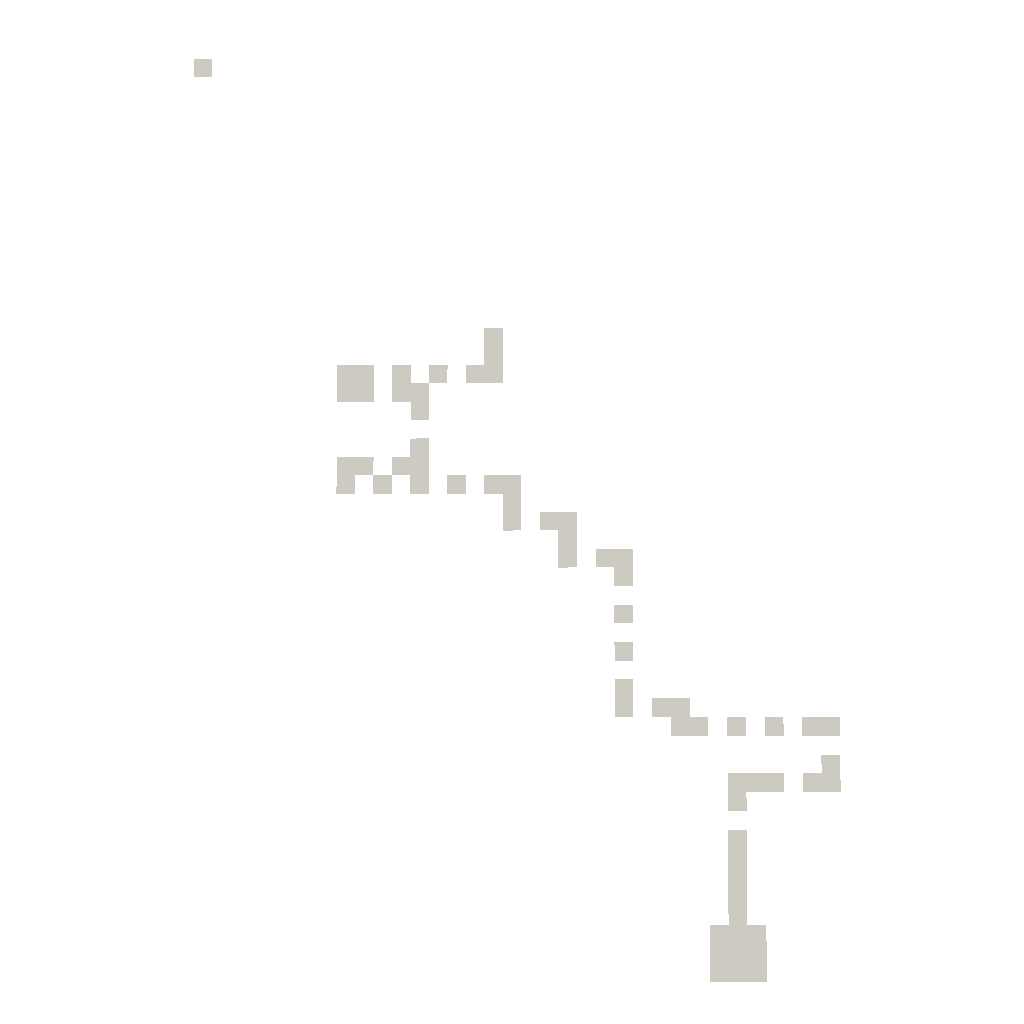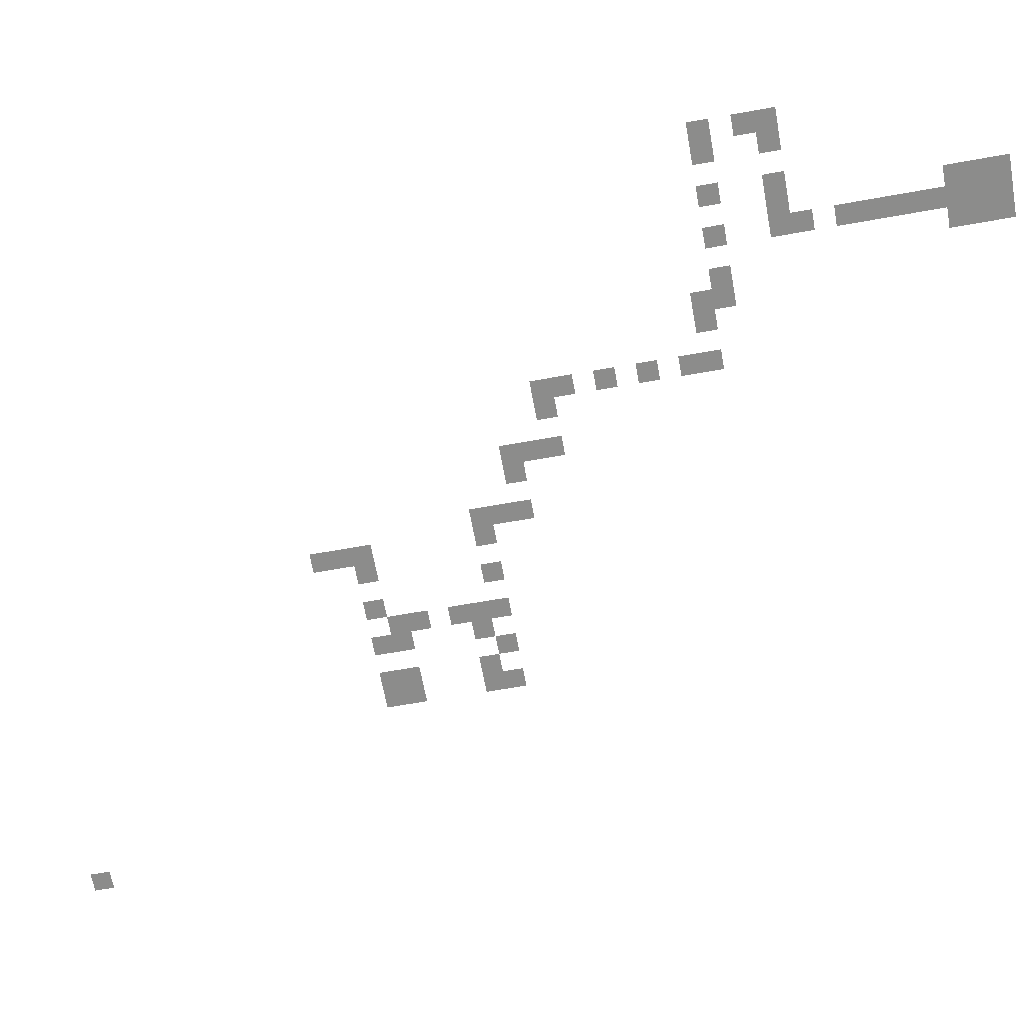
<metadata>
{"format":"obj","ext":"obj","renderer":"f3d","projection":"perspective","resolution":1024,"background":"white","views":[{"elev":-4.1,"azim":-178.4,"up":"+Y"},{"elev":-64.1,"azim":-79.7,"up":"+Z"}]}
</metadata>
<code>
v -40 -40 0
v -42.5 -40 0
v -42.5 -37.5 0
v -40 -37.5 0
v -40 -42.5 0
v -42.5 -42.5 0
v -42.5 -62.5 0
v -45 -62.5 0
v -45 -60 0
v -42.5 -60 0
v -50 -67.5 0
v -52.5 -67.5 0
v -52.5 -65 0
v -50 -65 0
v -75 -100 0
v -77.5 -100 0
v -77.5 -97.5 0
v -75 -97.5 0
v -72.5 -110 0
v -75 -110 0
v -75 -107.5 0
v -72.5 -107.5 0
v -72.5 -112.5 0
v -75 -112.5 0
v -72.5 -115 0
v -75 -115 0
v -72.5 -117.5 0
v -75 -117.5 0
v -72.5 -120 0
v -75 -120 0
v -20 -45 0
v -22.5 -45 0
v -22.5 -42.5 0
v -20 -42.5 0
v -40 -45 0
v -42.5 -45 0
v -20 -47.5 0
v -22.5 -47.5 0
v -30 -47.5 0
v -32.5 -47.5 0
v -32.5 -45 0
v -30 -45 0
v -20 -57.5 0
v -22.5 -57.5 0
v -22.5 -55 0
v -20 -55 0
v -30 -57.5 0
v -32.5 -57.5 0
v -32.5 -55 0
v -30 -55 0
v -45 -57.5 0
v -42.5 -57.5 0
v -52.5 -62.5 0
v -50 -62.5 0
v -57.5 -70 0
v -60 -70 0
v -60 -67.5 0
v -57.5 -67.5 0
v -65 -90 0
v -67.5 -90 0
v -67.5 -87.5 0
v -65 -87.5 0
v -65 -92.5 0
v -67.5 -92.5 0
v -72.5 -100 0
v -72.5 -97.5 0
v -85 -100 0
v -87.5 -100 0
v -87.5 -97.5 0
v -85 -97.5 0
v -25 -45 0
v -25 -42.5 0
v -37.5 -45 0
v -37.5 -42.5 0
v -25 -47.5 0
v -27.5 -47.5 0
v -27.5 -45 0
v -30 -50 0
v -32.5 -50 0
v -32.5 -52.5 0
v -30 -52.5 0
v -25 -57.5 0
v -25 -55 0
v -27.5 -57.5 0
v -27.5 -55 0
v -20 -60 0
v -22.5 -60 0
v -40 -60 0
v -40 -57.5 0
v -42.5 -65 0
v -45 -65 0
v -47.5 -65 0
v -47.5 -62.5 0
v -50 -70 0
v -52.5 -70 0
v -55 -70 0
v -55 -67.5 0
v -57.5 -72.5 0
v -60 -72.5 0
v -57.5 -87.5 0
v -60 -87.5 0
v -60 -85 0
v -57.5 -85 0
v -57.5 -90 0
v -60 -90 0
v -62.5 -90 0
v -62.5 -87.5 0
v -70 -92.5 0
v -70 -90 0
v -82.5 -92.5 0
v -85 -92.5 0
v -85 -90 0
v -82.5 -90 0
v -87.5 -92.5 0
v -87.5 -90 0
v -87.5 -95 0
v -85 -95 0
v -80 -100 0
v -80 -97.5 0
v -82.5 -100 0
v -82.5 -97.5 0
v -72.5 -102.5 0
v -75 -102.5 0
v -75 -105 0
v -72.5 -105 0
v -30 -42.5 0
v -27.5 -42.5 0
v -35 -45 0
v -35 -42.5 0
v -32.5 -42.5 0
v -25 -60 0
v -27.5 -60 0
v -30 -60 0
v -32.5 -60 0
v -35 -60 0
v -37.5 -60 0
v -37.5 -57.5 0
v -35 -57.5 0
v -57.5 -77.5 0
v -60 -77.5 0
v -60 -75 0
v -57.5 -75 0
v -57.5 -82.5 0
v -60 -82.5 0
v -60 -80 0
v -57.5 -80 0
v -72.5 -92.5 0
v -75 -92.5 0
v -75 -90 0
v -72.5 -90 0
v -77.5 -92.5 0
v -80 -92.5 0
v -80 -90 0
v -77.5 -90 0
v -70 -120 0
v -70 -117.5 0
v -77.5 -120 0
v -77.5 -117.5 0
v -70 -122.5 0
v -72.5 -122.5 0
v -75 -122.5 0
v -77.5 -122.5 0
v -70 -125 0
v -72.5 -125 0
v -75 -125 0
v -77.5 -125 0
v 0 -2.5 0
v -2.5 -2.5 0
v -2.5 0 0
v 0 0 0
g mesh_0001
f 1 2 3 4
g mesh_0002
f 5 6 2 1
f 7 8 9 10
f 11 12 13 14
f 15 16 17 18
f 19 20 21 22
f 23 24 20 19
f 25 26 24 23
f 27 28 26 25
f 29 30 28 27
g mesh_0003
f 31 32 33 34
f 35 36 6 5
f 37 38 32 31
f 39 40 41 42
f 43 44 45 46
f 47 48 49 50
f 10 9 51 52
f 14 13 53 54
f 55 56 57 58
f 59 60 61 62
f 63 64 60 59
f 65 15 18 66
f 67 68 69 70
g mesh_0004
f 32 71 72 33
f 73 35 5 74
f 38 75 71 32
f 76 39 42 77
f 78 79 40 39
f 50 49 80 81
f 44 82 83 45
f 84 47 50 85
f 86 87 44 43
f 88 10 52 89
f 90 91 8 7
f 92 14 54 93
f 94 95 12 11
f 96 55 58 97
f 98 99 56 55
f 100 101 102 103
f 104 105 101 100
f 106 59 62 107
f 64 108 109 60
f 110 111 112 113
f 111 114 115 112
f 70 69 116 117
f 16 118 119 17
f 120 67 70 121
f 122 123 15 65
f 22 21 124 125
g mesh_0005
f 77 42 126 127
f 41 128 129 130
f 131 132 84 82
f 133 134 48 47
f 135 136 137 138
f 139 140 141 142
f 143 144 145 146
f 147 148 149 150
f 151 152 153 154
g mesh_0006
f 155 29 27 156
f 30 157 158 28
f 159 160 29 155
f 160 161 30 29
f 161 162 157 30
f 163 164 160 159
f 164 165 161 160
f 165 166 162 161
g mesh_tile_0011
f 167 168 169 170

</code>
